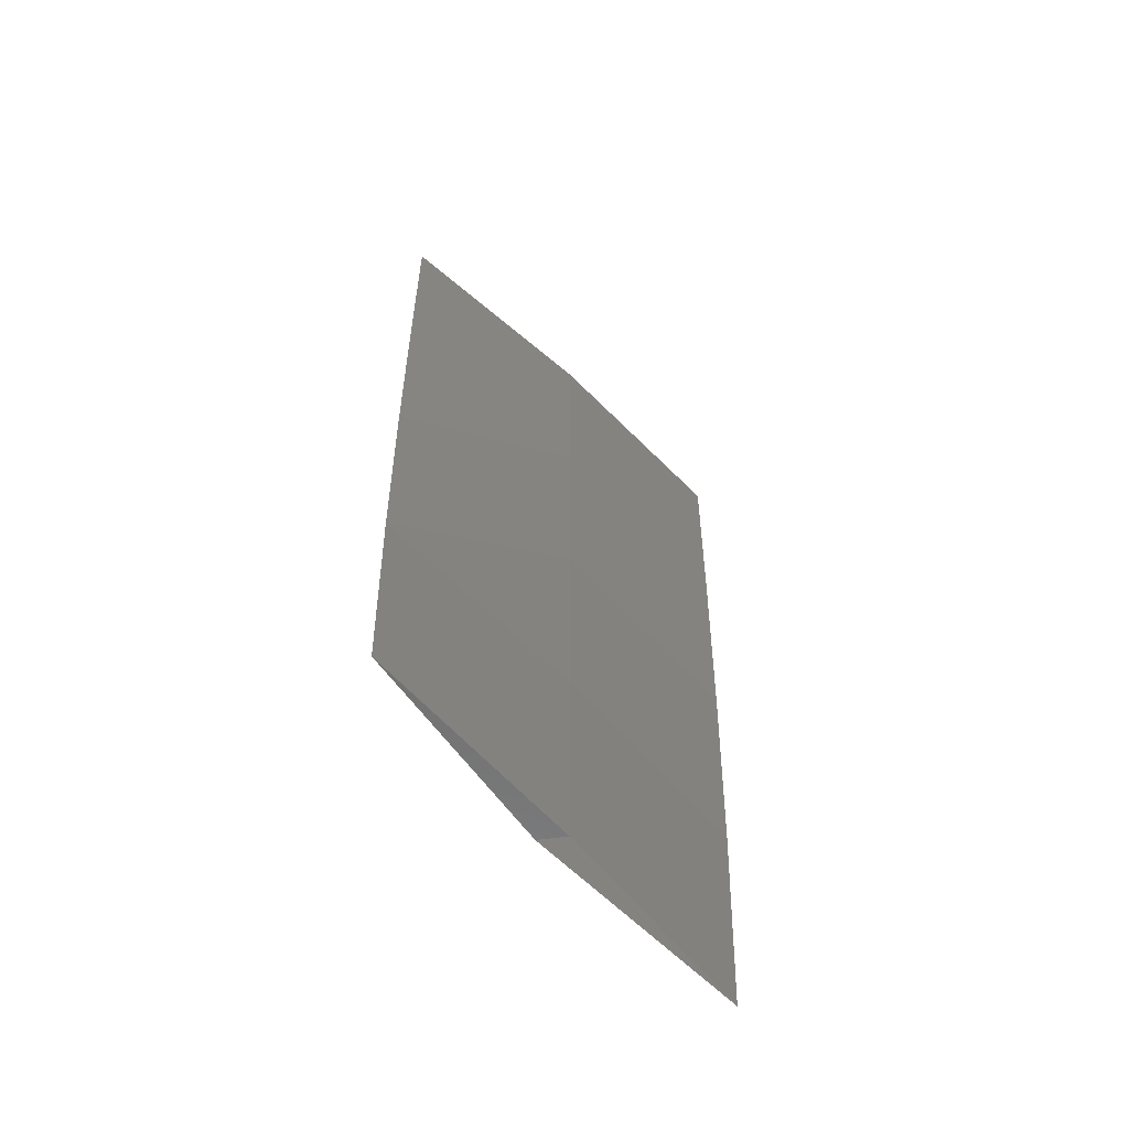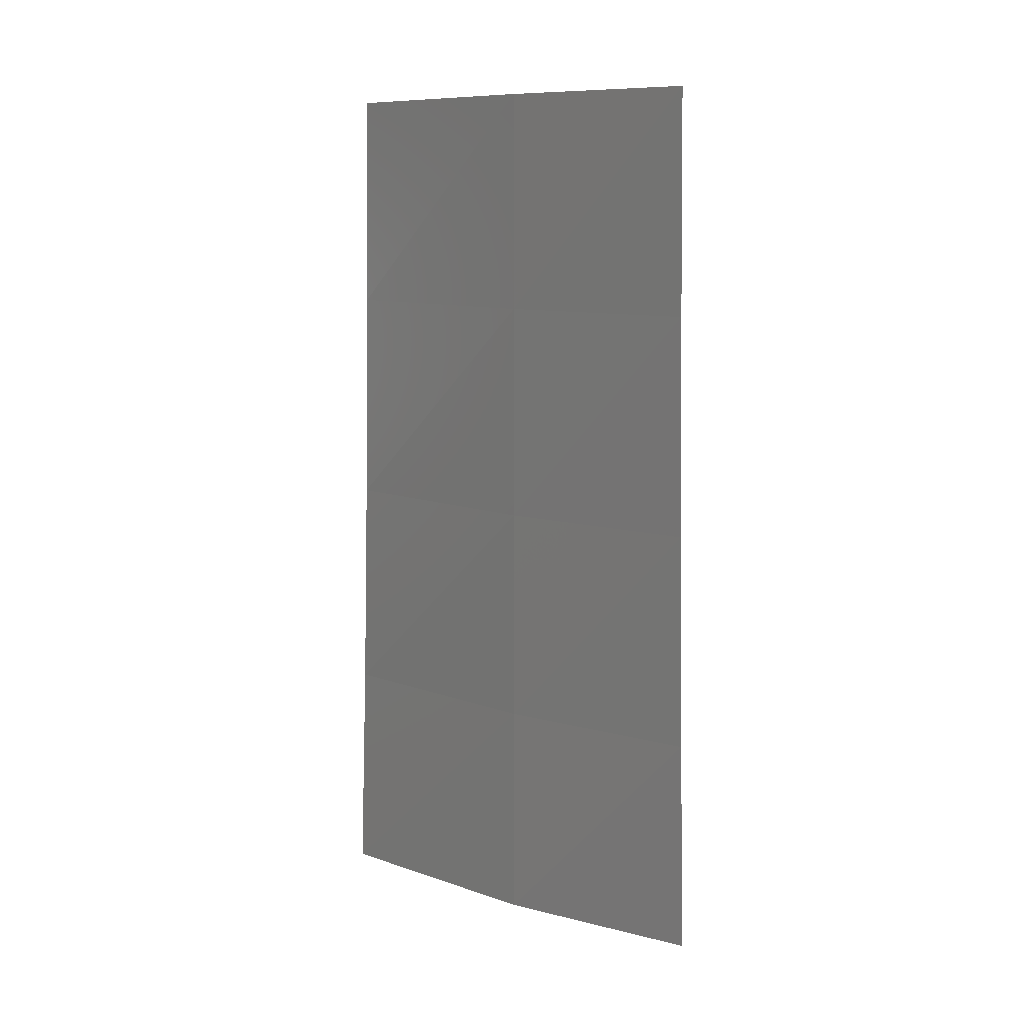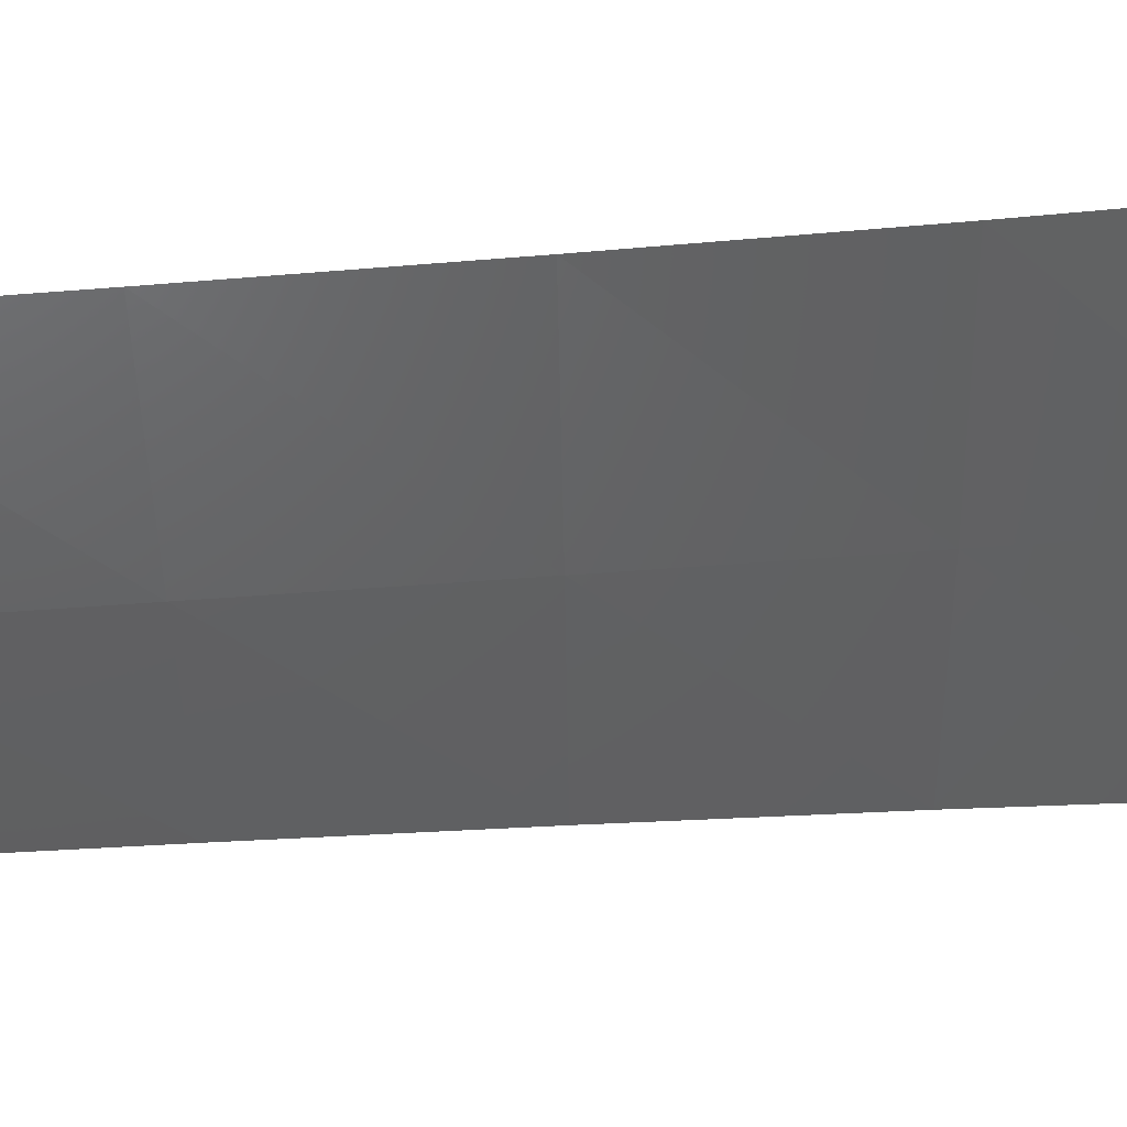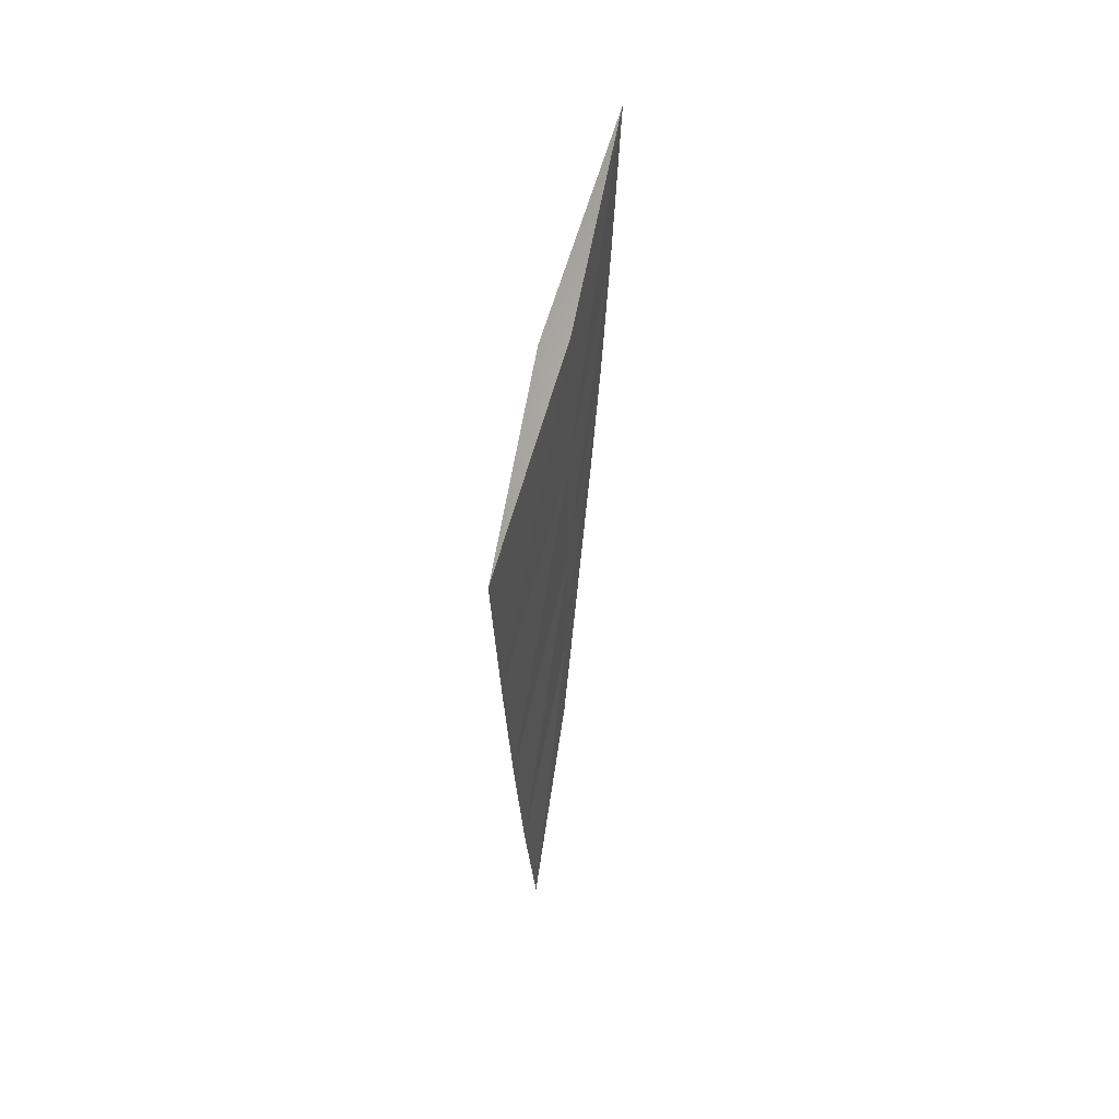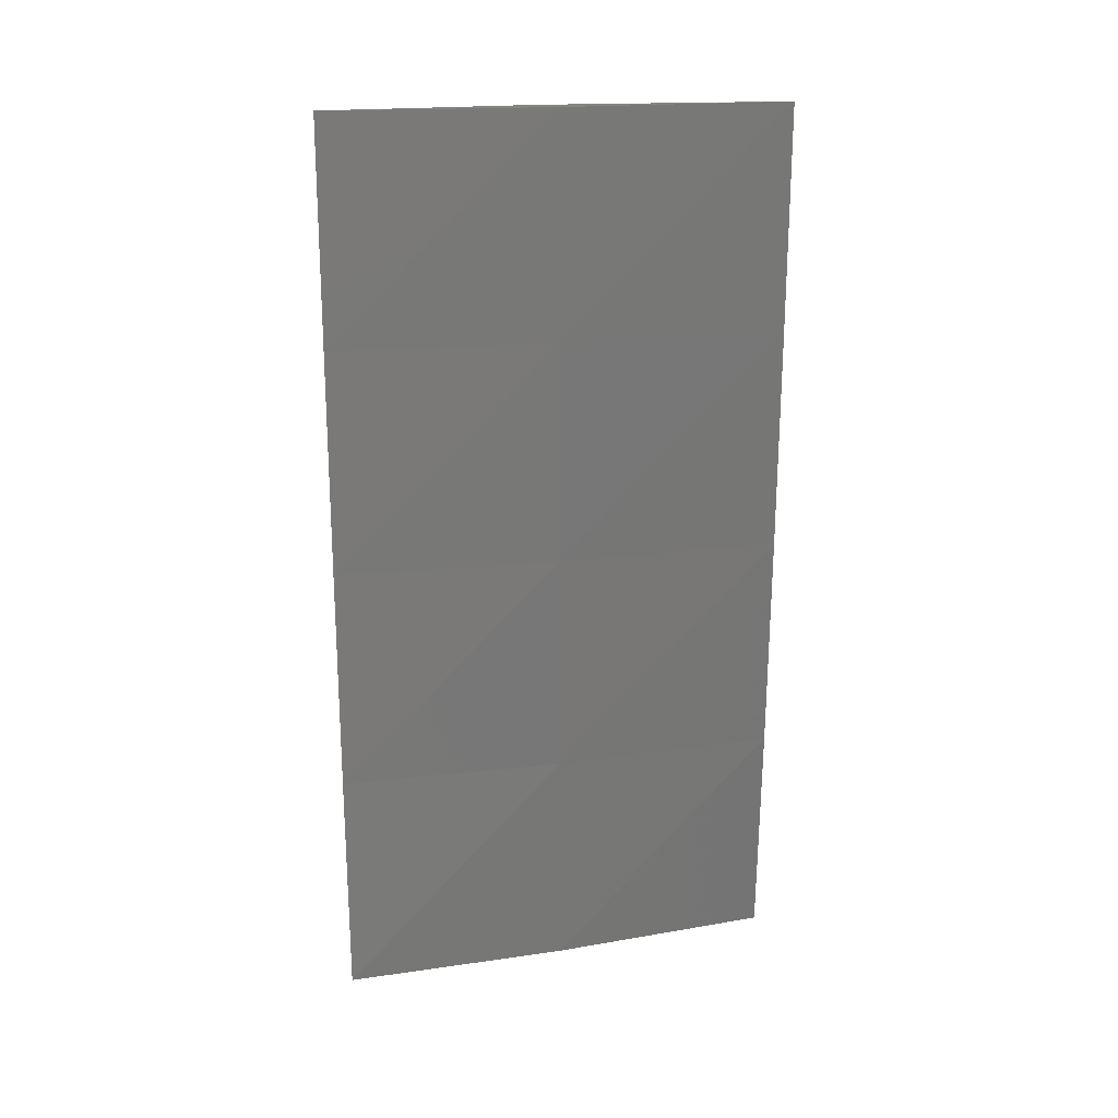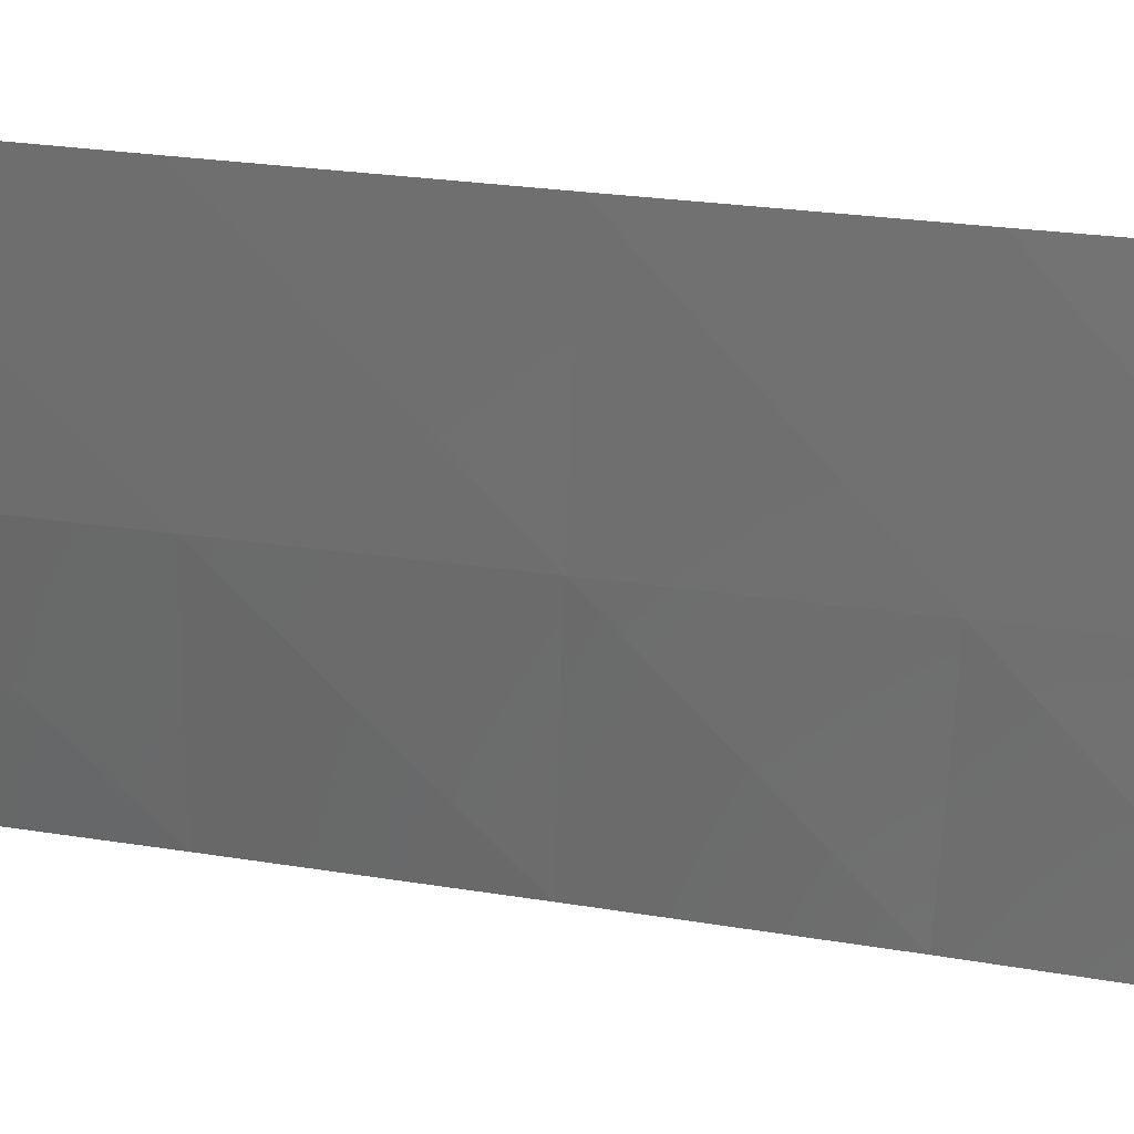
<metadata>
{"format":"stl","ext":"stl","renderer":"f3d","projection":"perspective","resolution":1024,"background":"white","views":[{"elev":-60.4,"azim":56.0,"up":"+Z"},{"elev":10.0,"azim":-37.2,"up":"+Z"},{"elev":57.1,"azim":85.7,"up":"+Y"},{"elev":66.2,"azim":23.1,"up":"+Z"},{"elev":19.4,"azim":89.5,"up":"+Z"},{"elev":40.8,"azim":99.6,"up":"+Y"}]}
</metadata>
<code>
# stl→obj: 20 verts, 50 faces
v -0.001783 0.007313 0.007388
v 0.0002 4.018e-05 0
v -0.00209 0.007232 0
v 0.0002453 4.21e-05 0.007388
v 0.002082 -0.007194 0
v 0.001774 -0.007279 0.007388
v -0.0004103 -0.0006406 0
v -0.0003944 -0.0006088 0.007388
v -0.001558 0.007364 0.01478
v 0.0002762 4.063e-05 0.01478
v 0.001547 -0.007332 0.01478
v -0.0003839 -0.000588 0.01478
v -0.001386 0.007398 0.02216
v 0.0002982 3.796e-05 0.02216
v 0.001373 -0.007368 0.02216
v -0.0003769 -0.0005734 0.02216
v -0.001249 0.007422 0.02955
v 0.0003145 3.494e-05 0.02955
v 0.001235 -0.007393 0.02955
v -0.0003722 -0.0005625 0.02955
f 1 2 3
f 4 2 1
f 4 5 2
f 6 5 4
f 6 7 5
f 8 7 6
f 8 3 7
f 1 3 8
f 1 1 3
f 9 1 1
f 9 4 1
f 10 4 9
f 10 6 4
f 11 6 10
f 11 8 6
f 12 8 11
f 12 1 8
f 9 1 12
f 9 9 1
f 13 9 9
f 13 10 9
f 14 10 13
f 14 11 10
f 15 11 14
f 15 12 11
f 16 12 15
f 16 9 12
f 13 9 16
f 13 13 9
f 17 13 13
f 17 14 13
f 18 14 17
f 18 15 14
f 19 15 18
f 19 16 15
f 20 16 19
f 20 13 16
f 17 13 20
f 17 13 20
f 18 17 20
f 18 20 19
f 18 20 19
f 18 20 19
f 20 19 18
f 20 18 17
f 20 18 17
f 7 2 5
f 7 2 5
f 7 2 5
f 5 7 2

</code>
